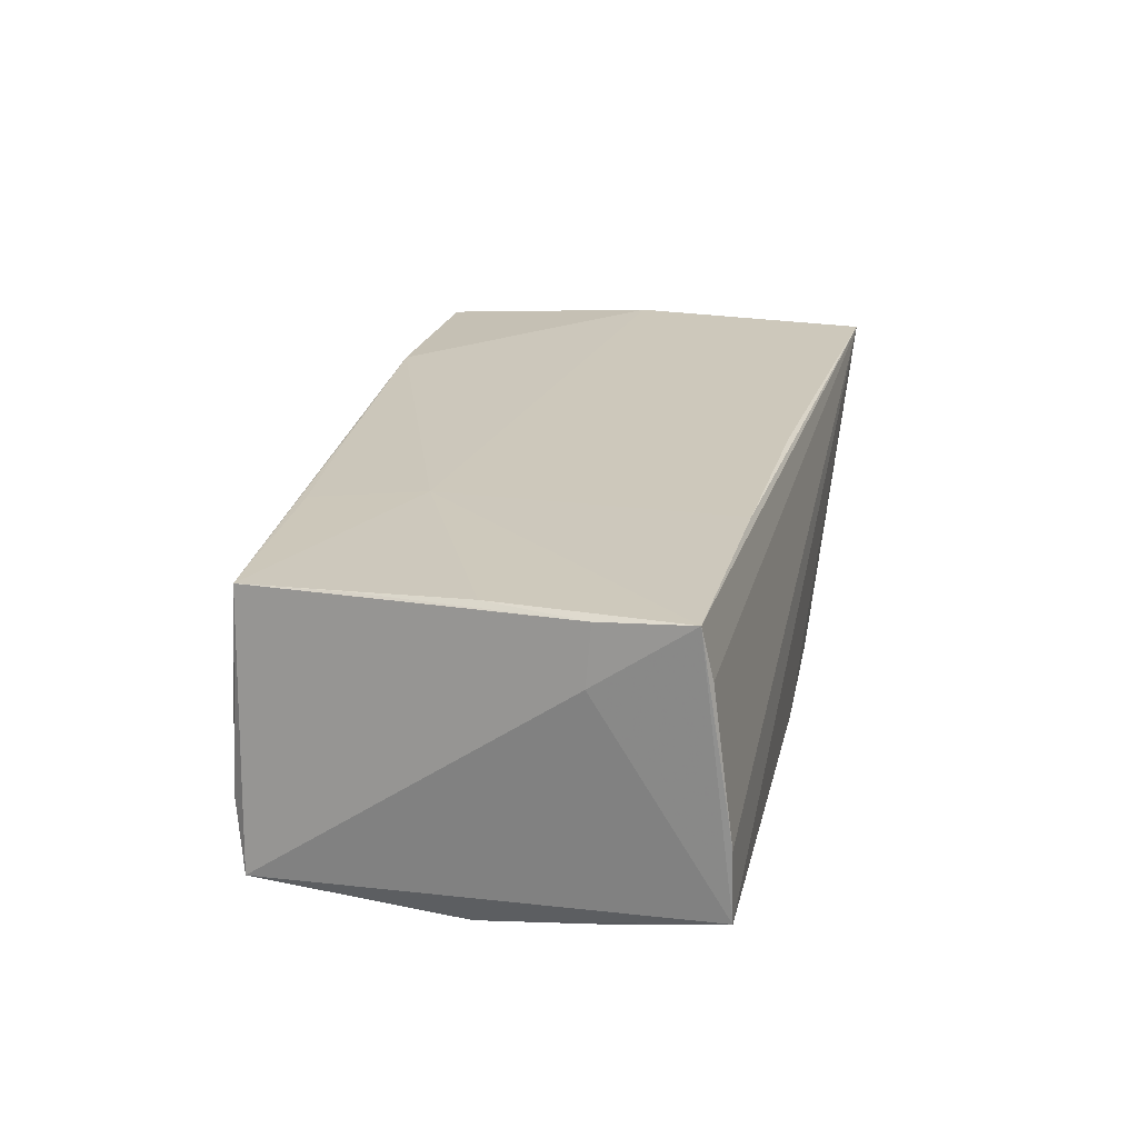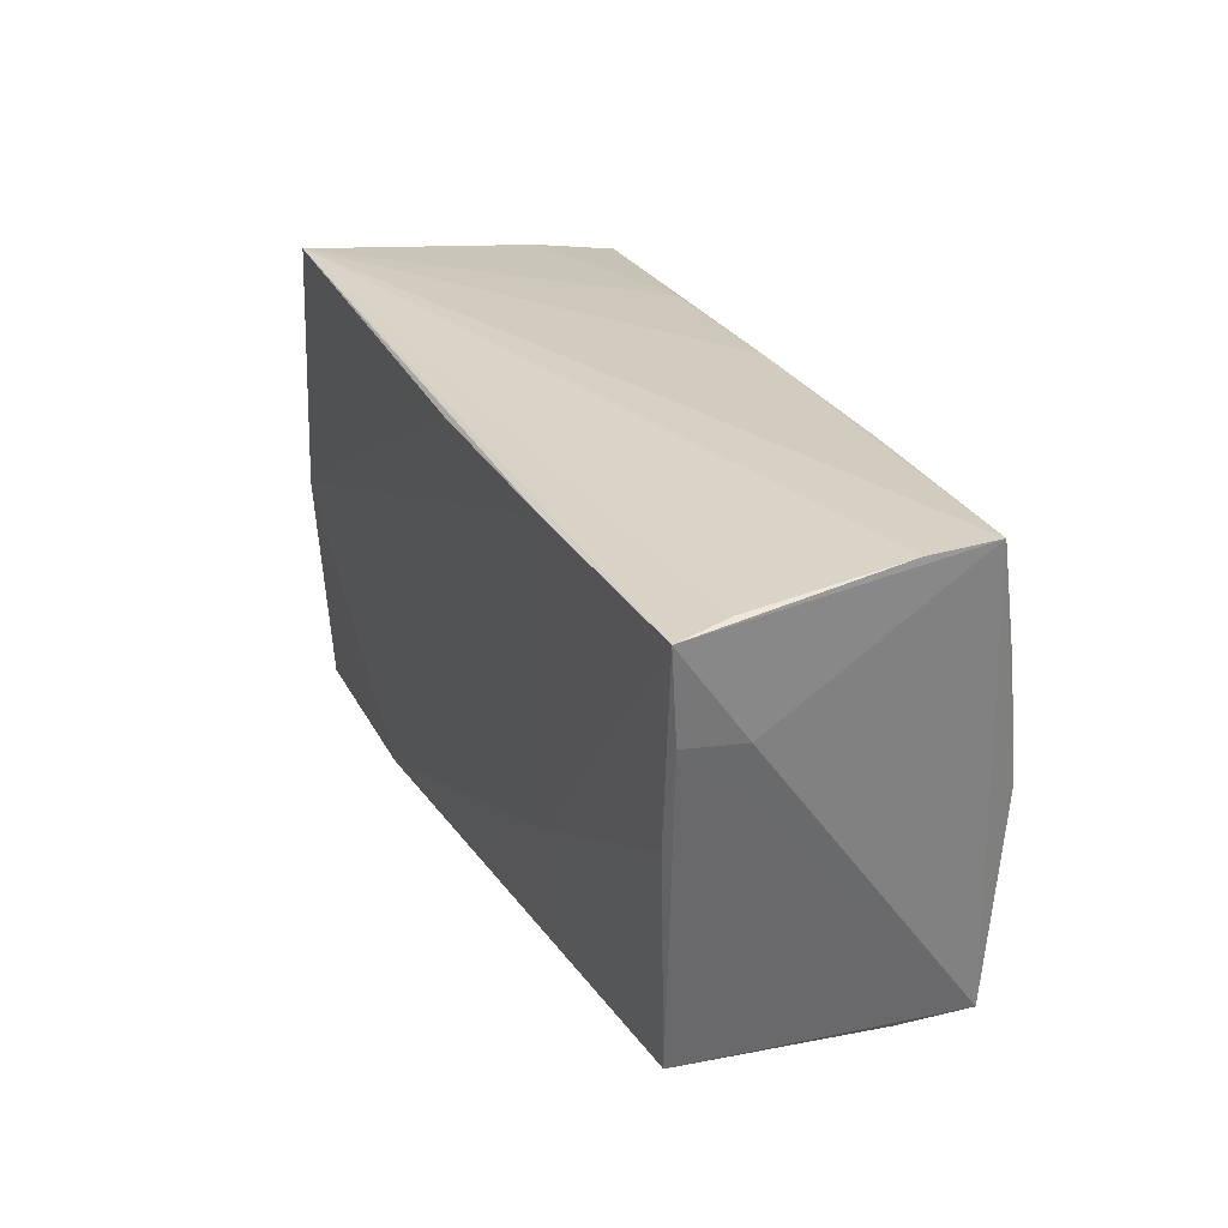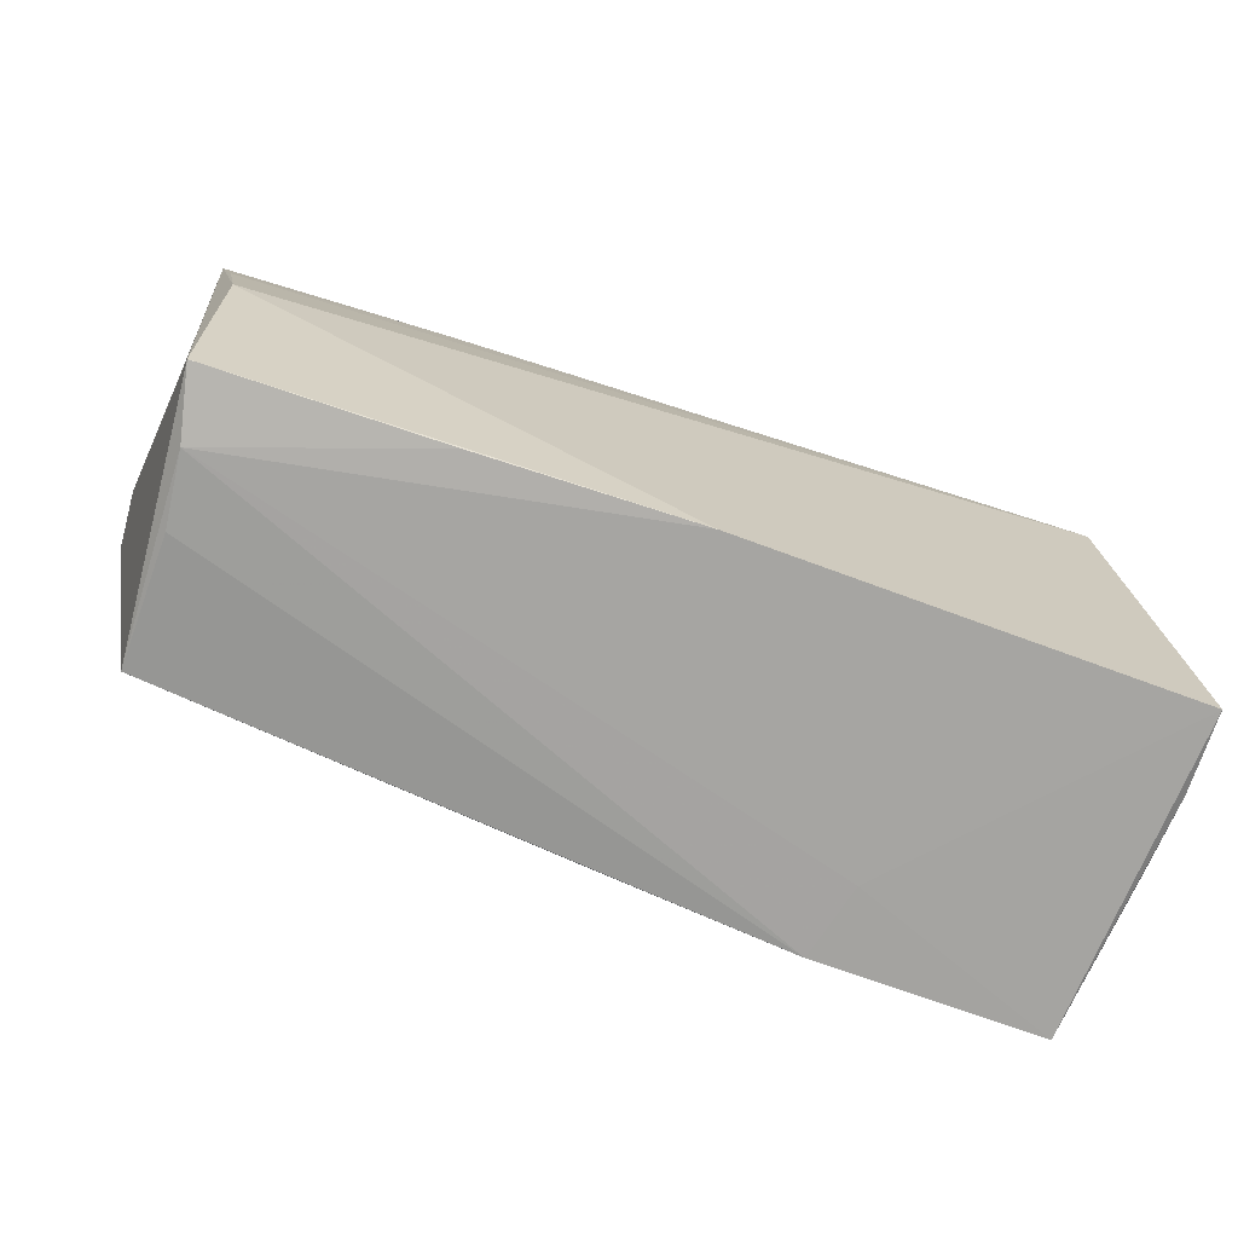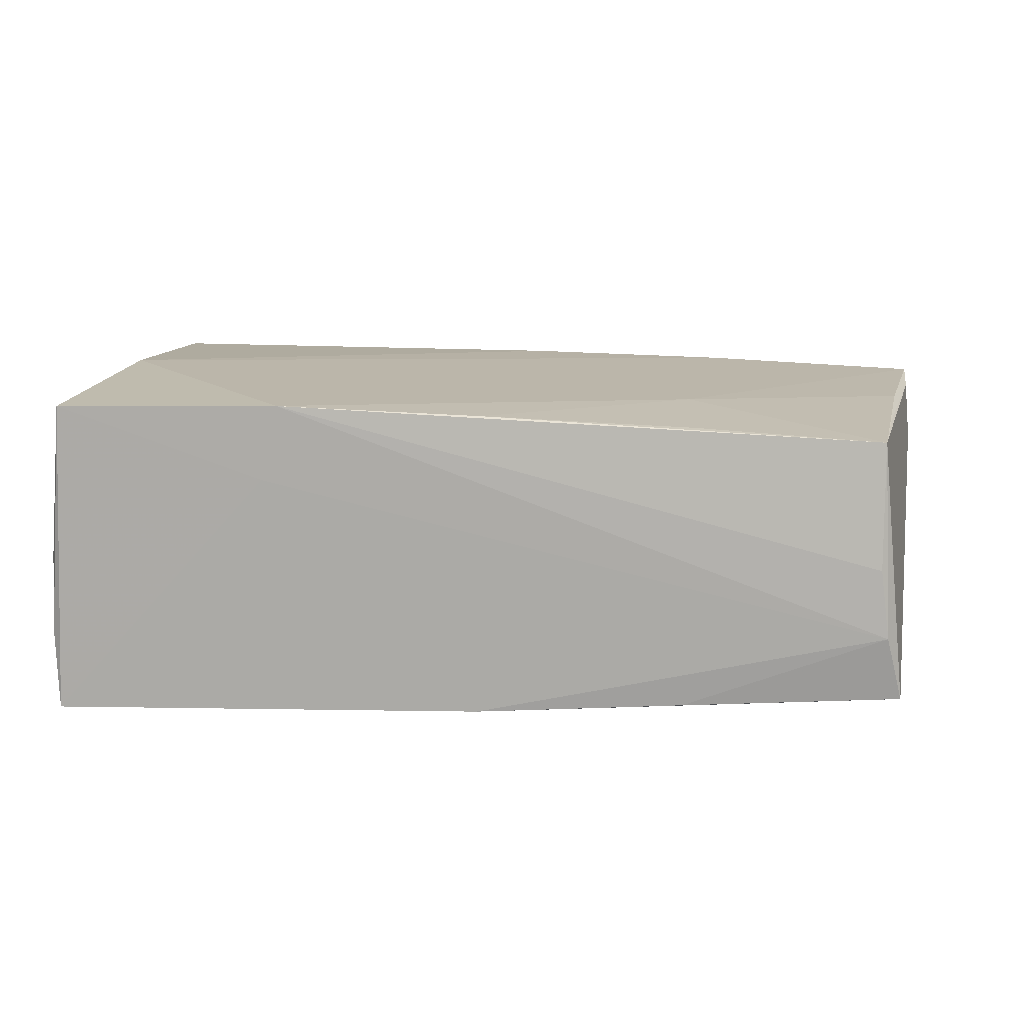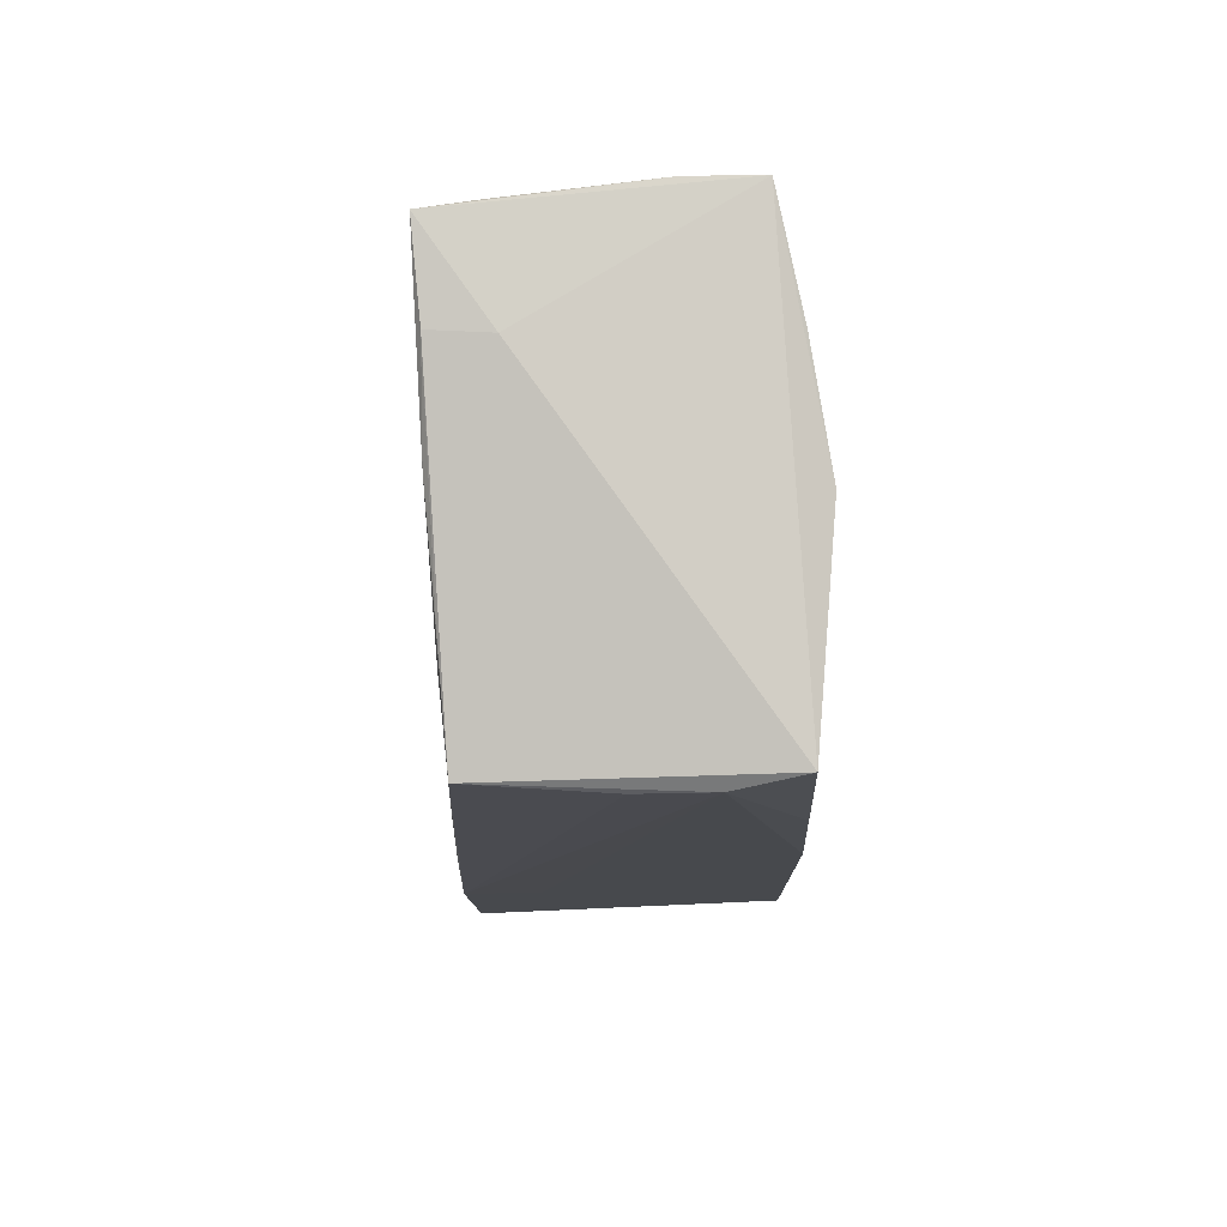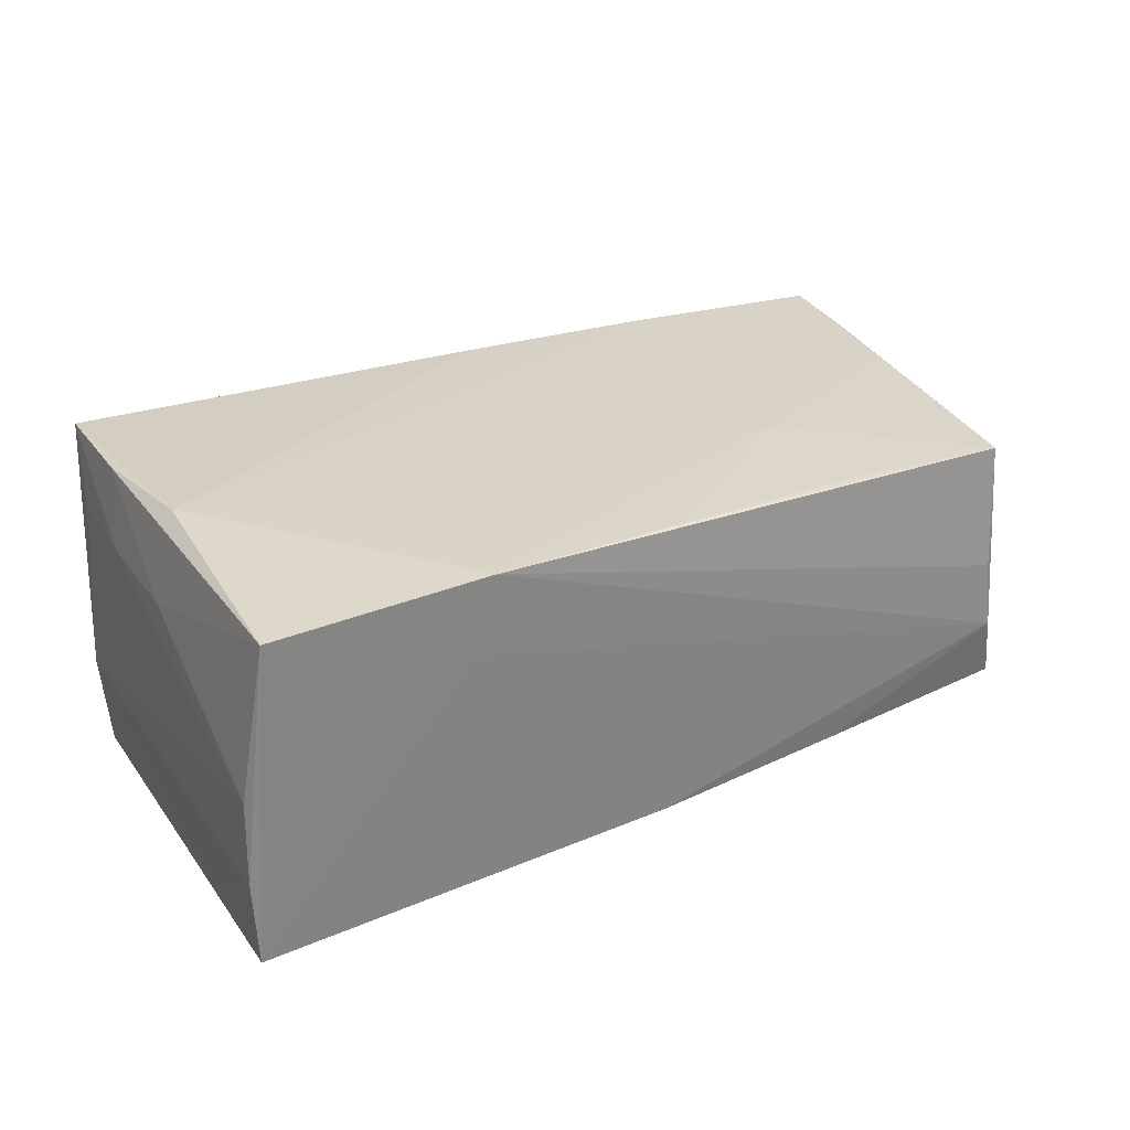
<metadata>
{"format":"obj","ext":"obj","renderer":"f3d","projection":"perspective","resolution":1024,"background":"white","views":[{"elev":20.8,"azim":103.1,"up":"+Z"},{"elev":26.1,"azim":68.2,"up":"+Y"},{"elev":-70.4,"azim":160.0,"up":"+Y"},{"elev":10.8,"azim":4.0,"up":"+Z"},{"elev":-11.0,"azim":90.9,"up":"+Y"},{"elev":26.6,"azim":-32.3,"up":"+Z"}]}
</metadata>
<code>
v 0.004557 0.02509 0.01954
v -0.04756 0.02388 0.01151
v 0.05633 0.02406 0.01741
v -0.0003864 -0.02617 -0.01917
v -0.04663 0.02757 0.02002
v 0.05079 -0.02391 -0.01719
v 0.05516 0.0274 -0.005735
v 0.05484 0.02757 -0.01384
v -0.04846 0.02417 -0.009239
v 0.04785 -0.02539 -0.0011
v -0.02361 -0.02866 0.01837
v 0.002586 0.02632 -0.01565
v 0.05215 0.001941 0.01635
v 0.0002898 -0.02693 0.01715
v 0.0284 0.02669 -0.01538
v 0.04886 -0.02537 -0.009411
v -0.05171 -0.02683 -0.000267
v 0.02542 -0.0248 0.01572
v -0.05144 -0.0275 -0.01919
v 0.05095 0.0005236 -0.01919
v 0.05547 0.02521 0.01161
v -0.05077 -0.01397 -0.01714
v 0.05269 0.01438 -0.0168
v -0.04972 -0.02922 0.01819
v -0.04778 0.02269 -0.01919
v 0.0552 0.01365 0.01639
v 0.05007 -0.01194 0.01514
v 0.02452 -0.02526 -0.01812
v -0.0497 -0.002209 0.01069
v -0.0476 0.01396 0.0199
v 0.04799 -0.02447 0.01413
v -0.04881 0.01159 0.01094
v -0.04691 -0.001717 0.02069
v 0.02509 -0.01085 0.0173
v 0.0297 0.02461 0.01877
v -0.02567 -0.02834 0.009468
v -0.05195 -0.02724 -0.00974
v 0.05568 0.01317 0.009709
v -0.0213 0.02516 -0.0164
f 33 5 30
f 1 5 33
f 38 8 3
f 6 8 38
f 20 8 6
f 6 4 20
f 20 19 25
f 20 4 19
f 3 8 7
f 7 8 5
f 5 8 12
f 33 30 24
f 17 37 24
f 24 37 19
f 5 2 32
f 32 30 5
f 35 1 33
f 35 34 3
f 33 34 35
f 3 5 35
f 5 1 35
f 25 19 22
f 19 37 22
f 31 34 18
f 23 20 25
f 8 20 23
f 21 5 3
f 3 7 21
f 21 7 5
f 39 12 25
f 5 12 39
f 6 31 16
f 33 24 11
f 11 34 33
f 29 24 30
f 30 32 29
f 17 24 29
f 29 32 17
f 6 38 26
f 26 31 6
f 26 38 3
f 3 34 13
f 34 31 13
f 13 26 3
f 15 23 25
f 8 23 15
f 25 12 15
f 15 12 8
f 9 39 25
f 5 39 9
f 9 2 5
f 9 32 2
f 25 22 9
f 9 22 37
f 9 37 17
f 17 32 9
f 28 4 6
f 6 16 28
f 28 16 4
f 18 34 14
f 34 11 14
f 14 31 18
f 14 11 31
f 10 16 31
f 31 11 10
f 10 11 16
f 4 16 36
f 16 11 36
f 19 4 36
f 36 24 19
f 36 11 24
f 31 26 27
f 27 13 31
f 26 13 27

</code>
